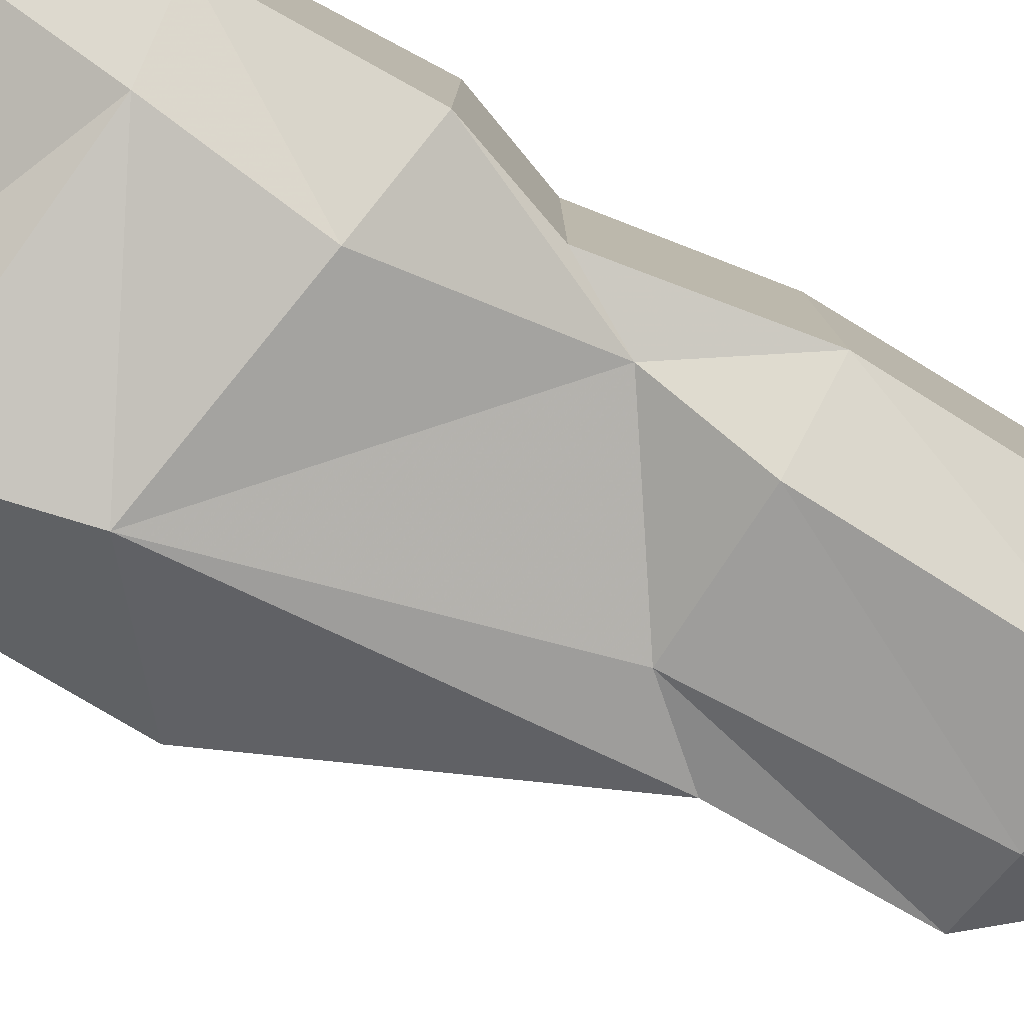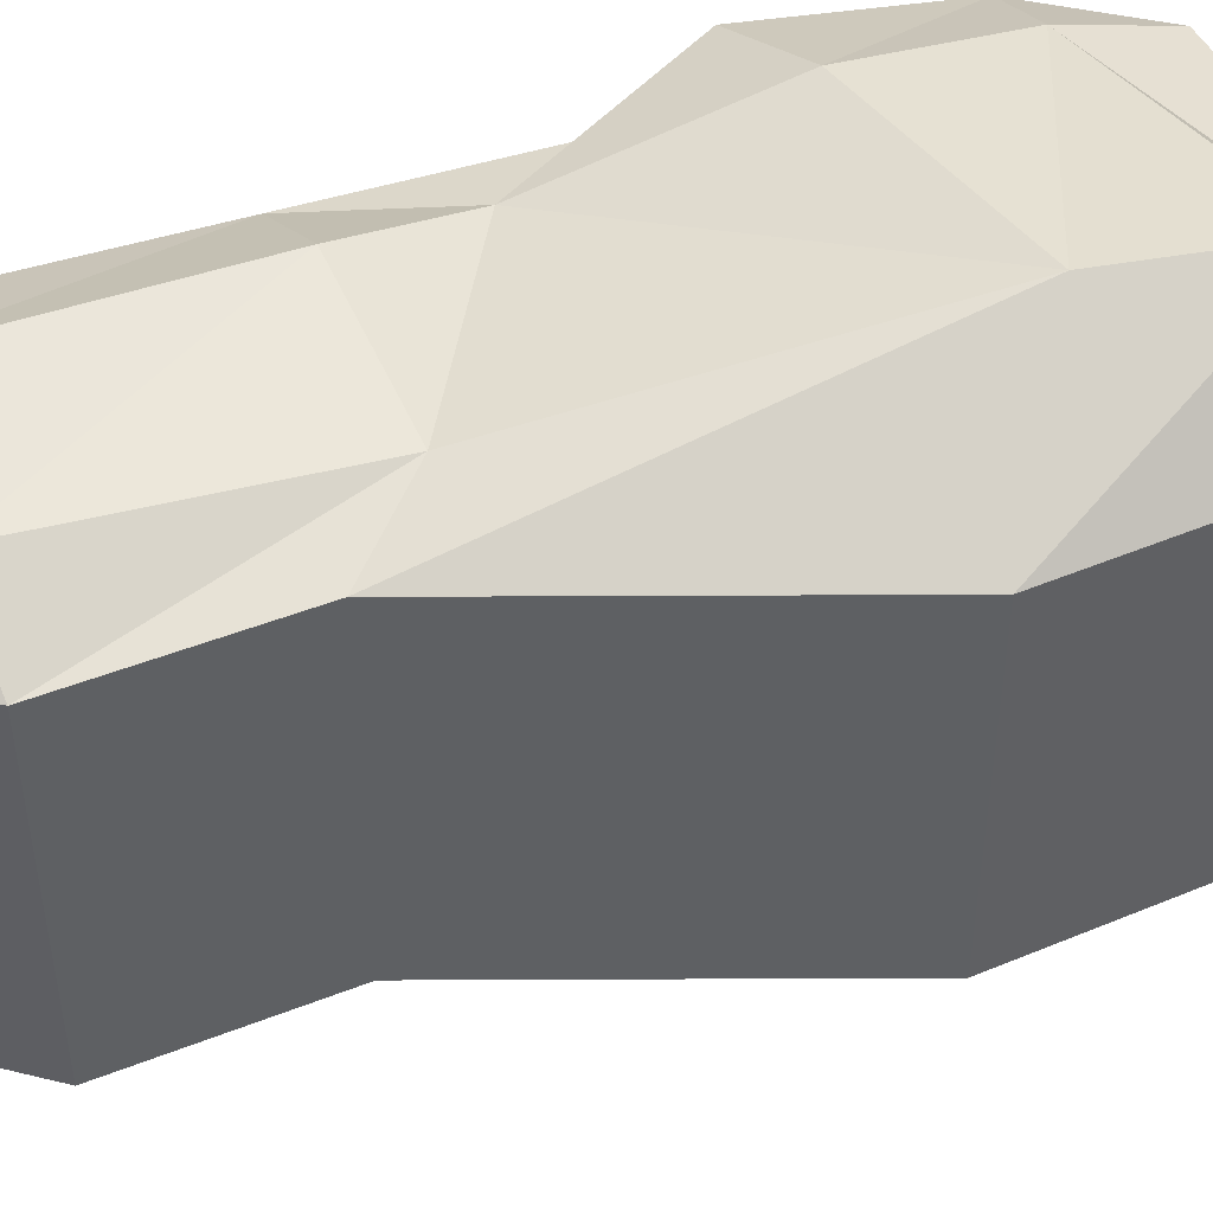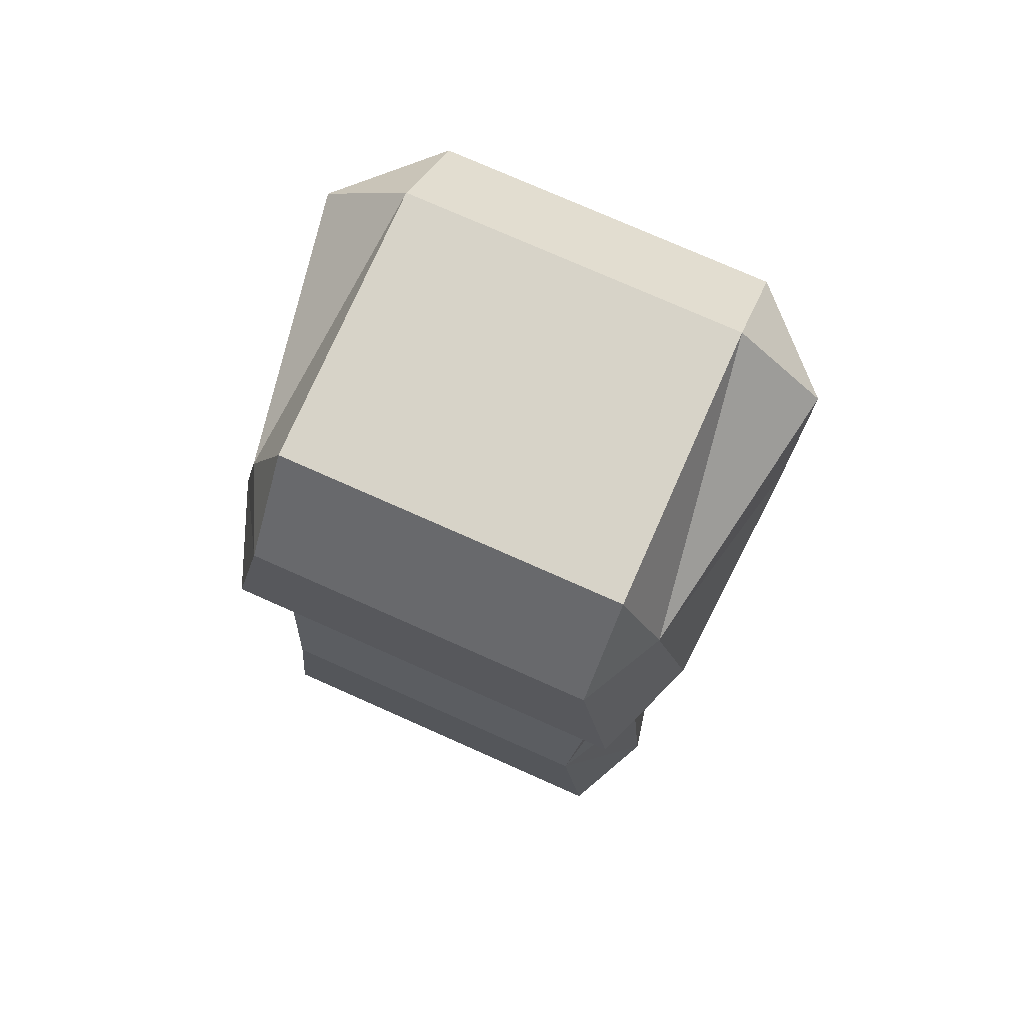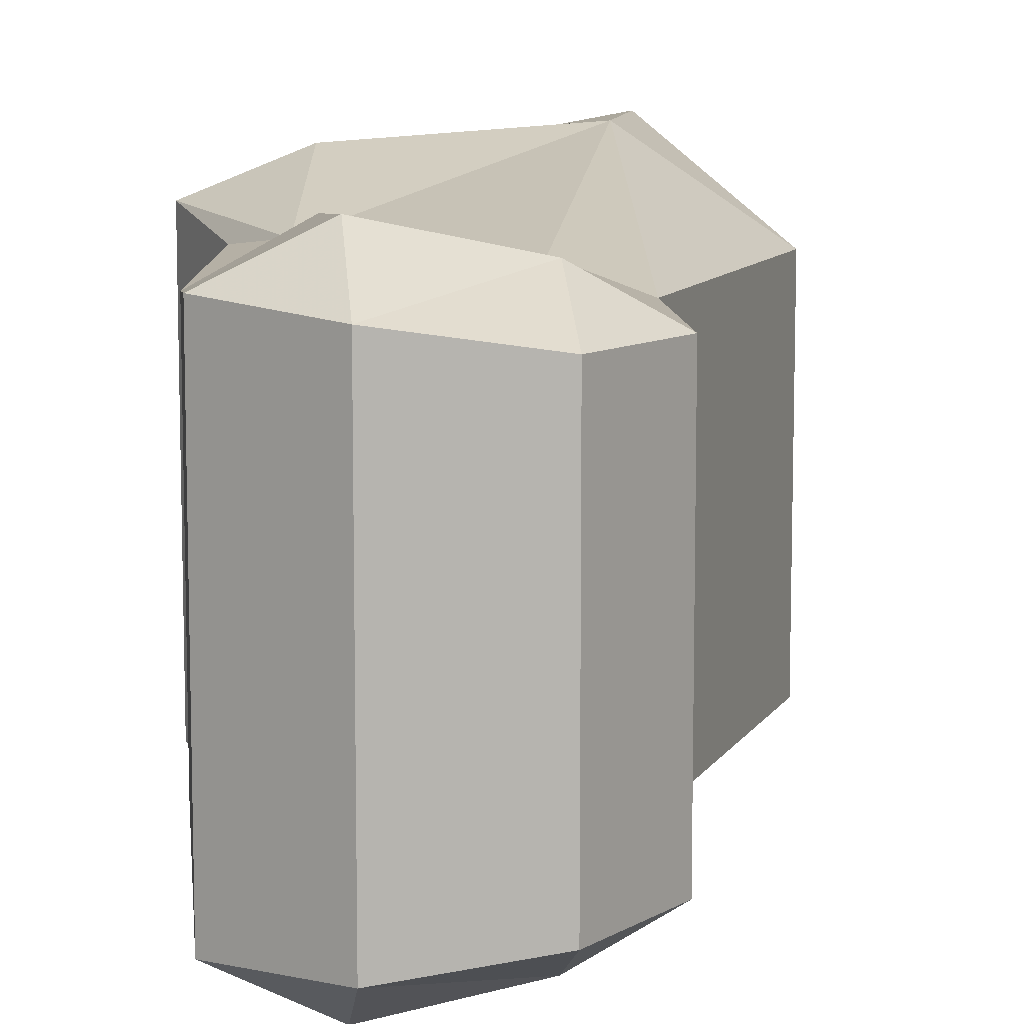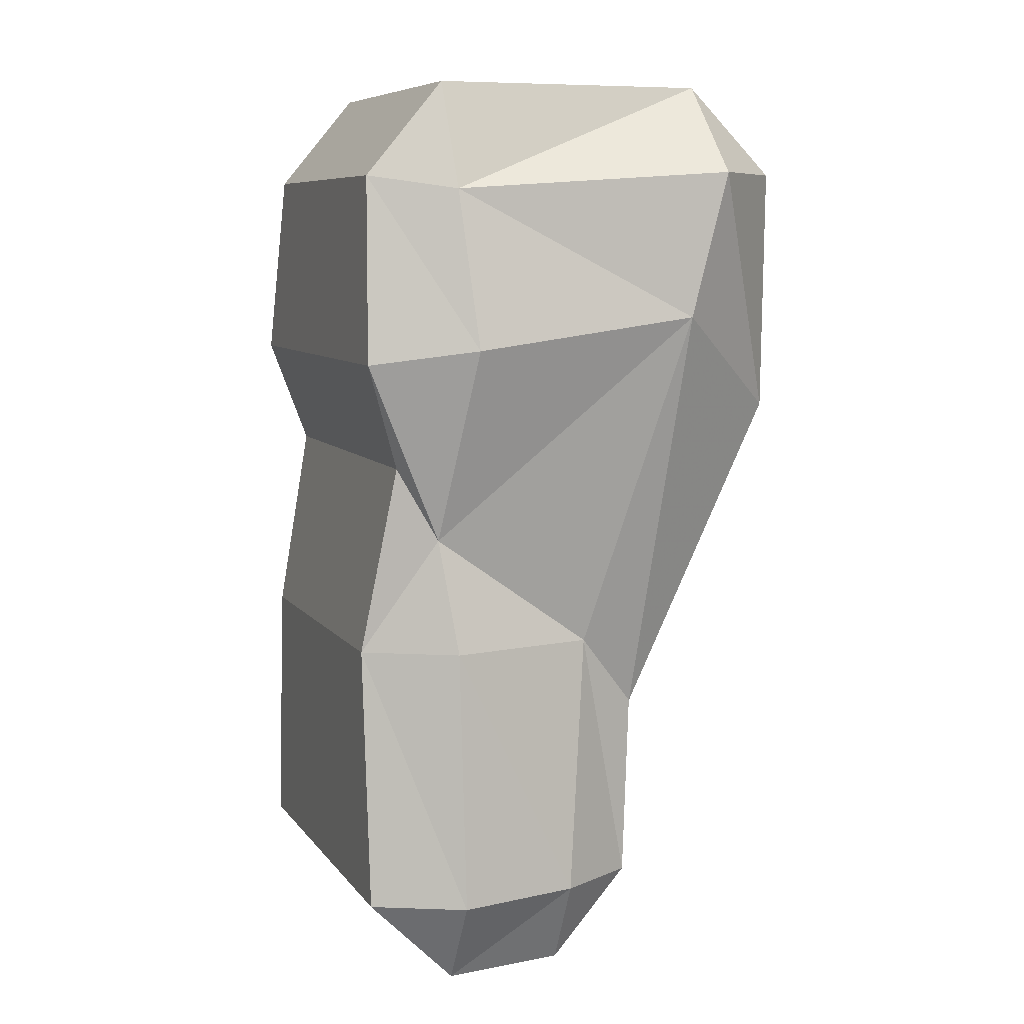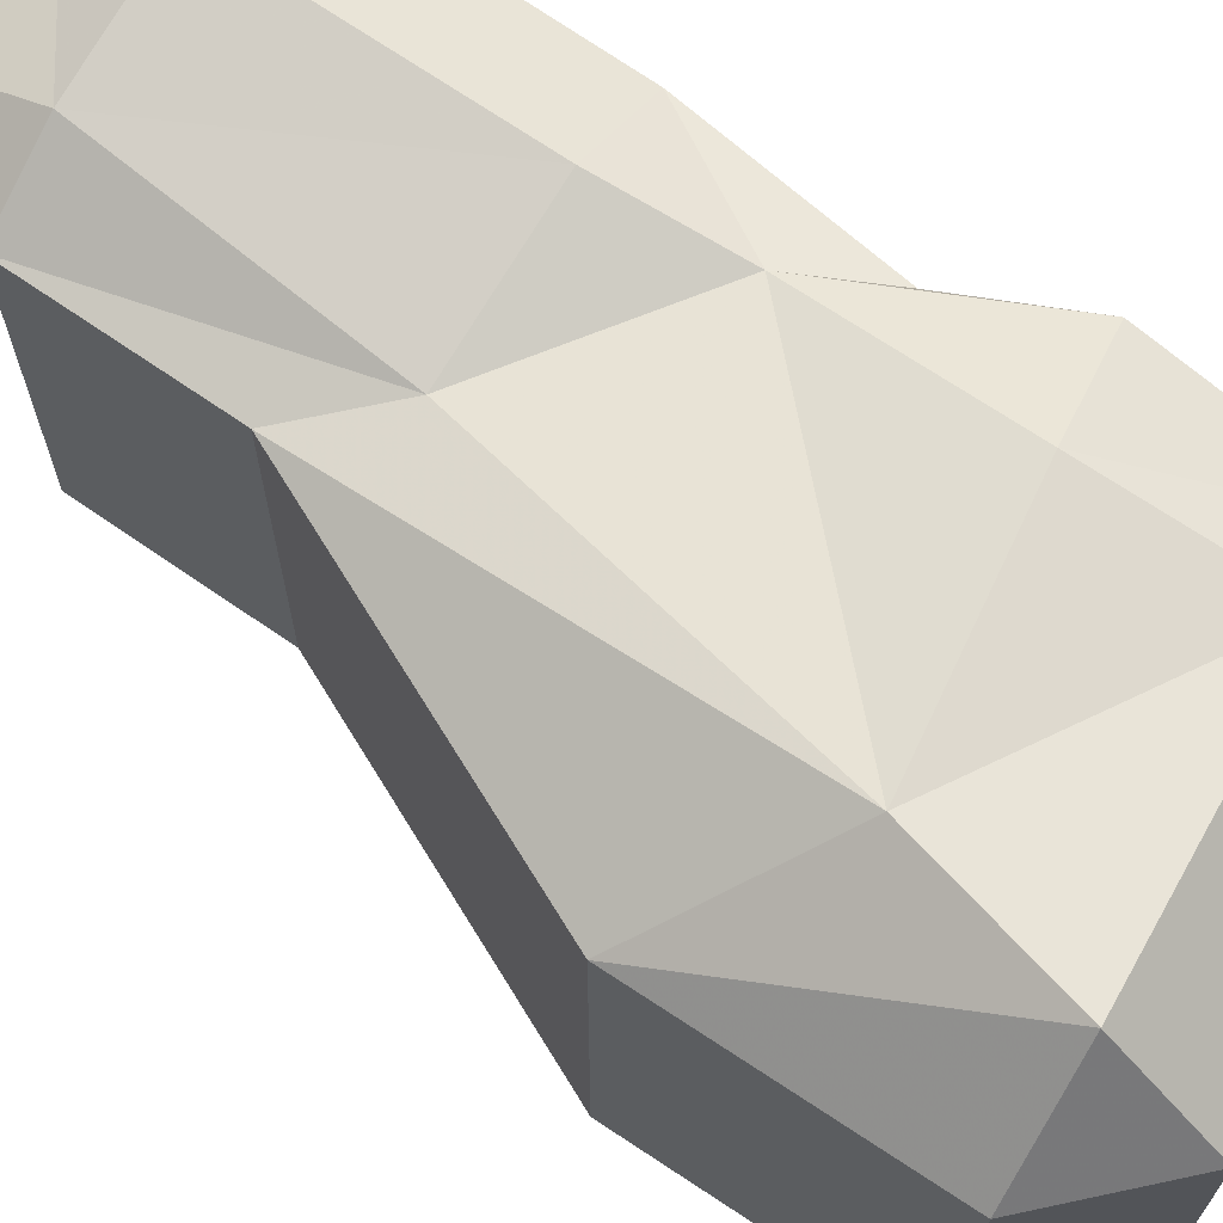
<metadata>
{"format":"obj","ext":"obj","renderer":"f3d","projection":"perspective","resolution":1024,"background":"white","views":[{"elev":-79.8,"azim":58.5,"up":"+Y"},{"elev":47.7,"azim":-115.9,"up":"+Y"},{"elev":76.6,"azim":113.9,"up":"+Z"},{"elev":10.0,"azim":173.7,"up":"+Y"},{"elev":7.9,"azim":159.6,"up":"+Z"},{"elev":68.7,"azim":-57.1,"up":"+Y"}]}
</metadata>
<code>
o Cube
v 0.06909 -0.06897 -0.1093
v 0.09738 -0.05339 -0.1093
v 0.02207 -0.05986 -0.1093
v 0.002547 -0.05339 -0.133
v 0.09738 -0.06178 -0.1923
v 0.06909 -0.05908 -0.2206
v 0.06909 -0.0756 -0.1923
v 0.06799 -0.06657 0.03921
v 0.06909 -0.05339 0.07307
v 0.09406 -0.05332 0.04333
v 0.02952 -0.06737 -0.1923
v 0.02952 -0.05339 -0.2206
v 0.004603 -0.05339 -0.1923
v -0.01832 -0.08167 0.04479
v -0.0466 -0.05339 0.04479
v -0.01832 -0.05339 0.07307
v -0.006203 -0.08167 -0.001446
v 0.09738 -0.06455 -0.01577
v -0.04559 -0.05339 -0.03256
v 0.0733 -0.06071 -0.07302
v 0.06453 -0.0774 -0.01122
v 0.08617 -0.05738 -0.04956
v 0.06909 0.06897 -0.1093
v 0.09738 0.05339 -0.1093
v 0.02207 0.05986 -0.1093
v 0.002547 0.05339 -0.133
v 0.09738 0.06178 -0.1923
v 0.06909 0.05908 -0.2206
v 0.06909 0.0756 -0.1923
v 0.06799 0.06657 0.03921
v 0.06909 0.05339 0.07307
v 0.09406 0.05332 0.04333
v 0.02952 0.06737 -0.1923
v 0.02952 0.05339 -0.2206
v 0.004603 0.05339 -0.1923
v -0.01832 0.08167 0.04479
v -0.0466 0.05339 0.04479
v -0.01832 0.05339 0.07307
v -0.006203 0.08167 -0.001446
v 0.09738 0.06455 -0.01577
v -0.04559 0.05339 -0.03256
v 0.0733 0.06071 -0.07302
v 0.06453 0.0774 -0.01122
v 0.08617 0.05738 -0.04956
f 13 4 26 35
f 24 44 22 2
f 19 15 37 41
f 38 16 9 31
f 6 12 34 28
f 5 7 6
f 8 10 9
f 11 13 12
f 14 16 15
f 6 7 11 12
f 19 17 14 15
f 16 14 8 9
f 2 1 7 5
f 9 10 32 31
f 12 13 35 34
f 27 5 6 28
f 27 24 2 5
f 17 21 8 14
f 37 15 16 38
f 13 11 3 4
f 2 20 1
f 11 7 1 3
f 44 40 18 22
f 4 3 17 19
f 3 1 20 17
f 10 8 21 18
f 20 21 17
f 4 19 41 26
f 22 20 2
f 18 21 20 22
f 27 28 29
f 30 31 32
f 33 34 35
f 36 37 38
f 28 34 33 29
f 41 37 36 39
f 38 31 30 36
f 24 27 29 23
f 39 36 30 43
f 35 26 25 33
f 24 23 42
f 33 25 23 29
f 26 41 39 25
f 25 39 42 23
f 32 40 43 30
f 42 39 43
f 44 24 42
f 40 44 42 43
f 40 32 10 18

</code>
